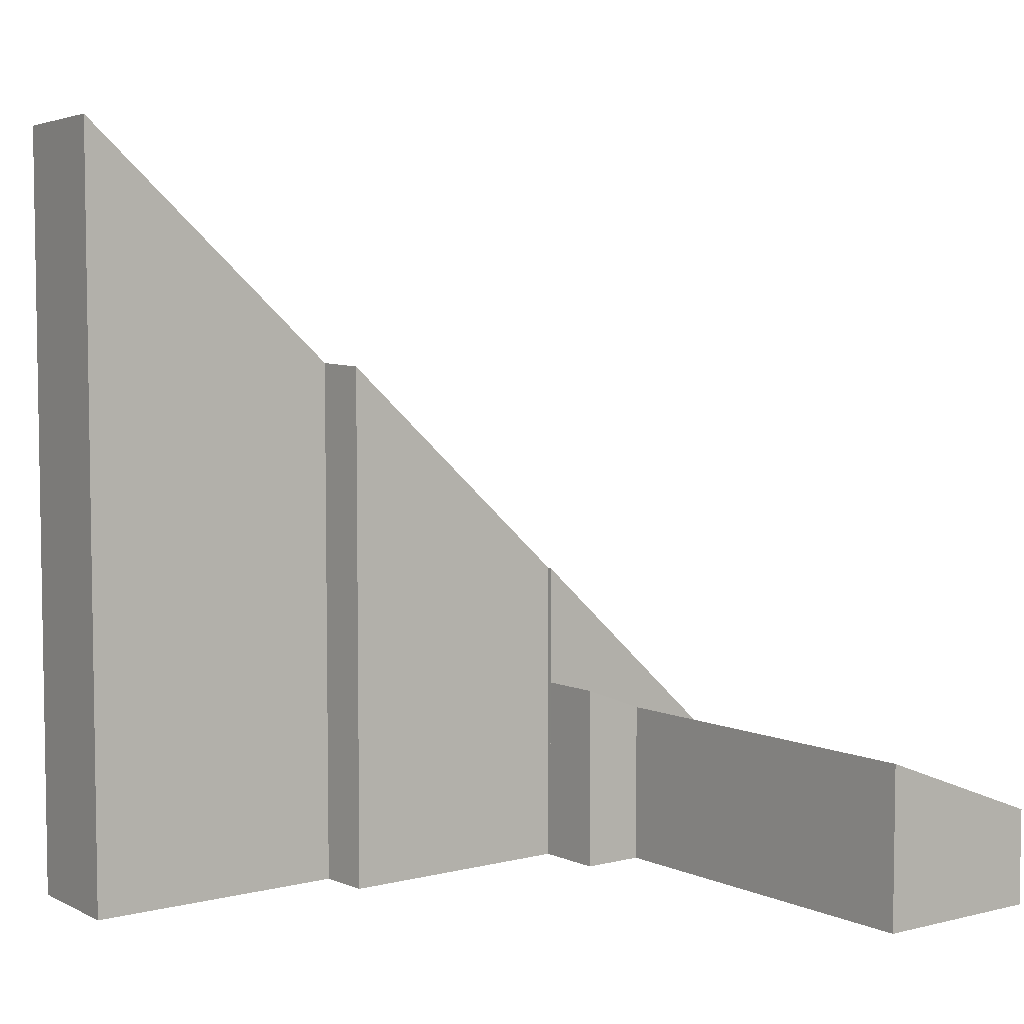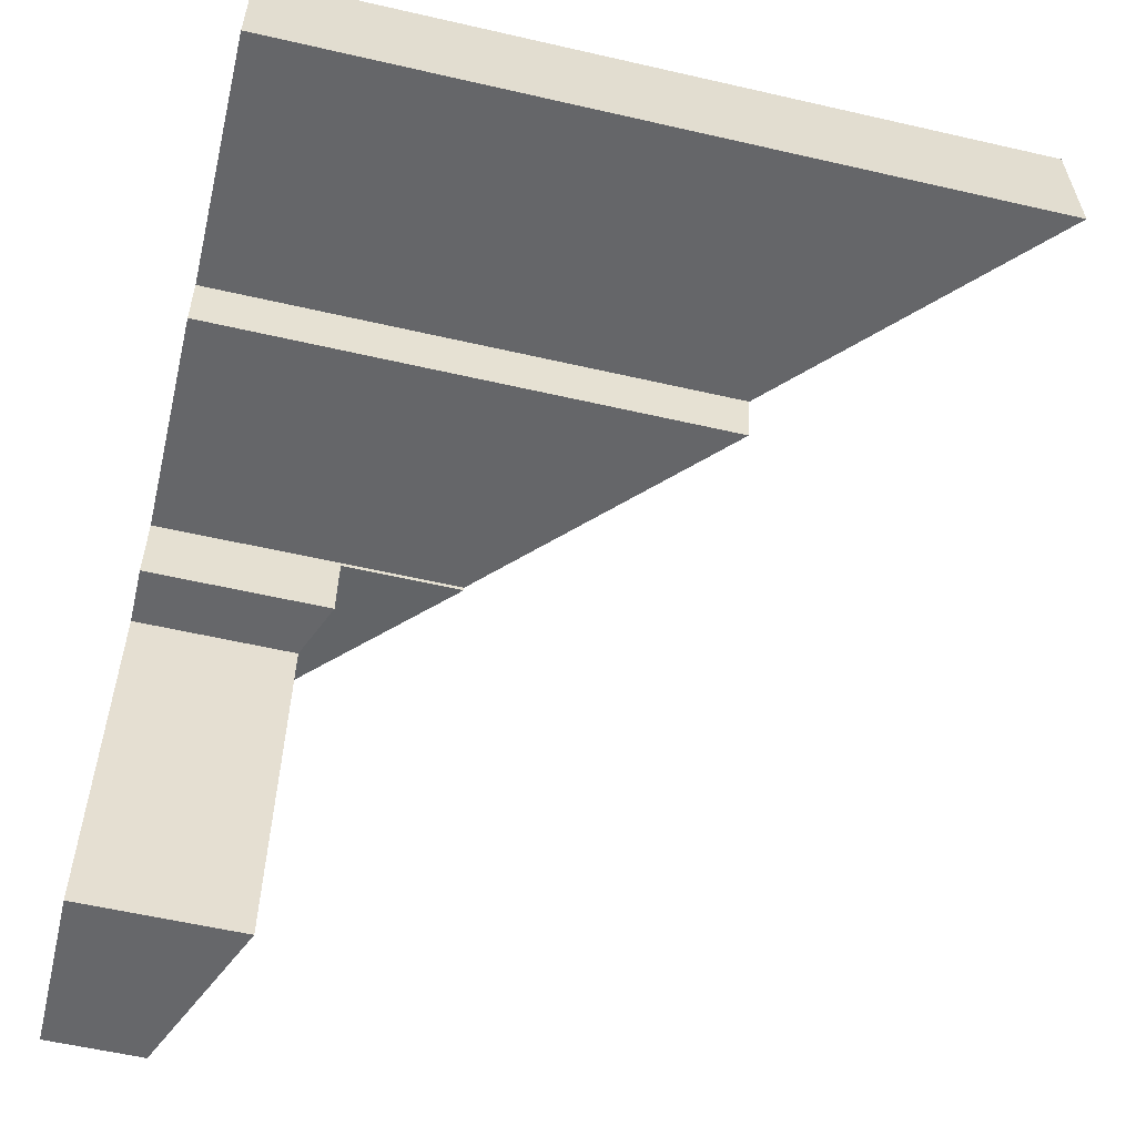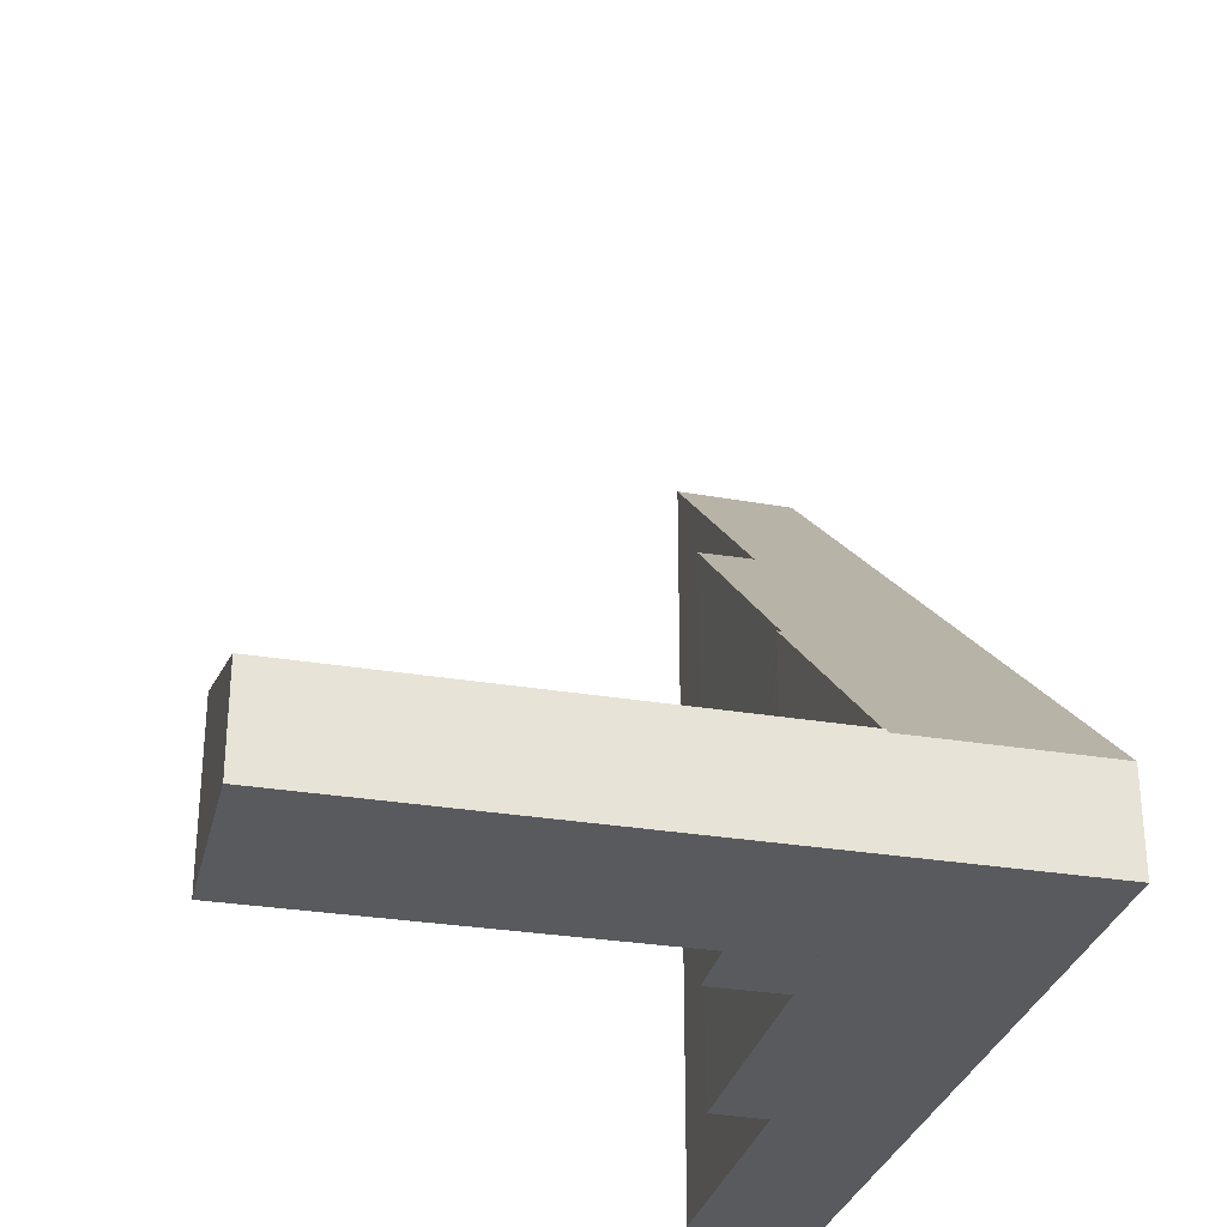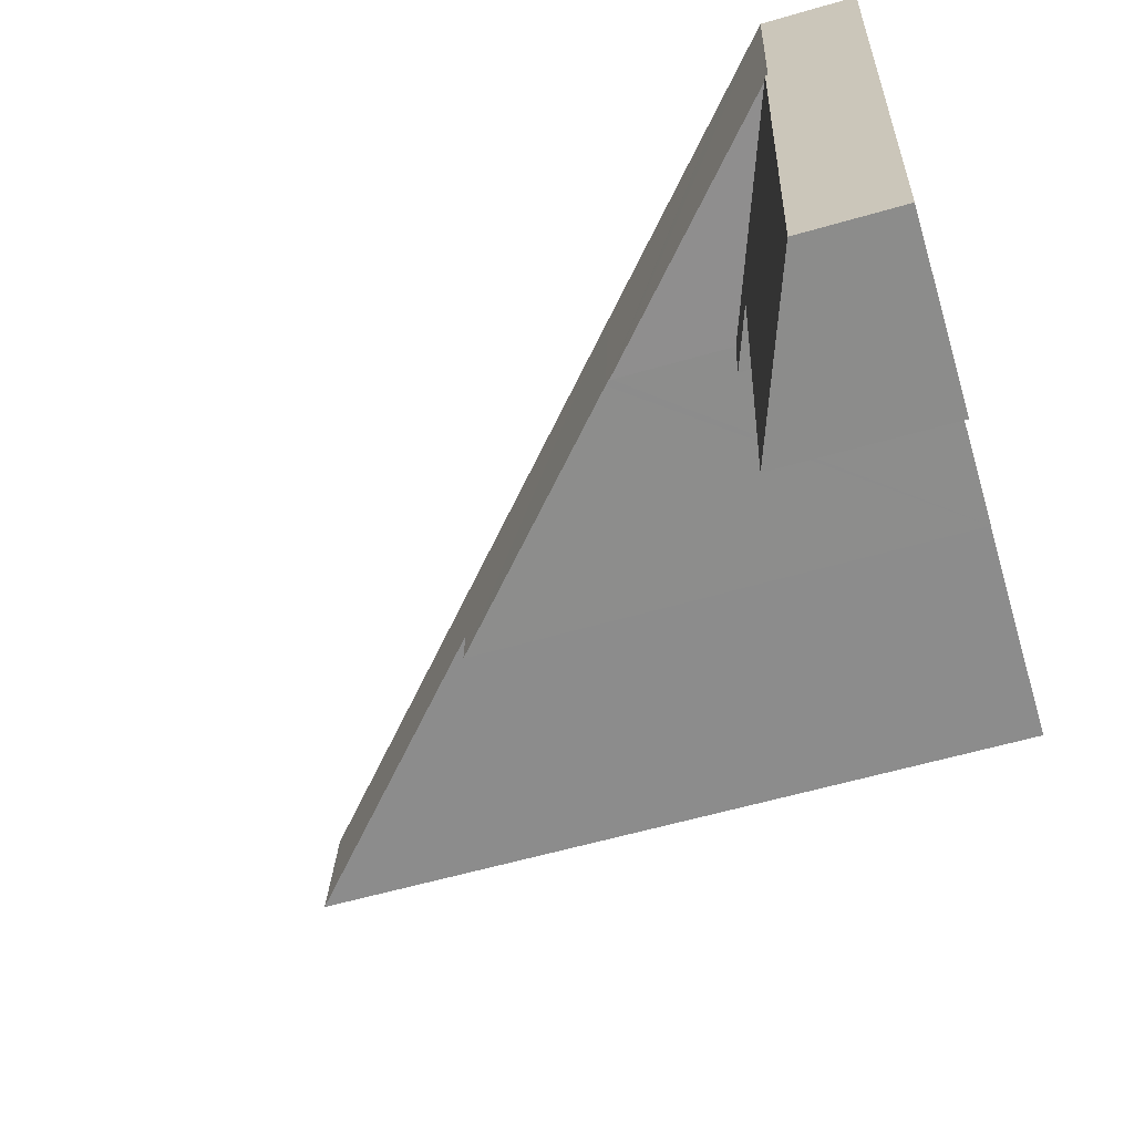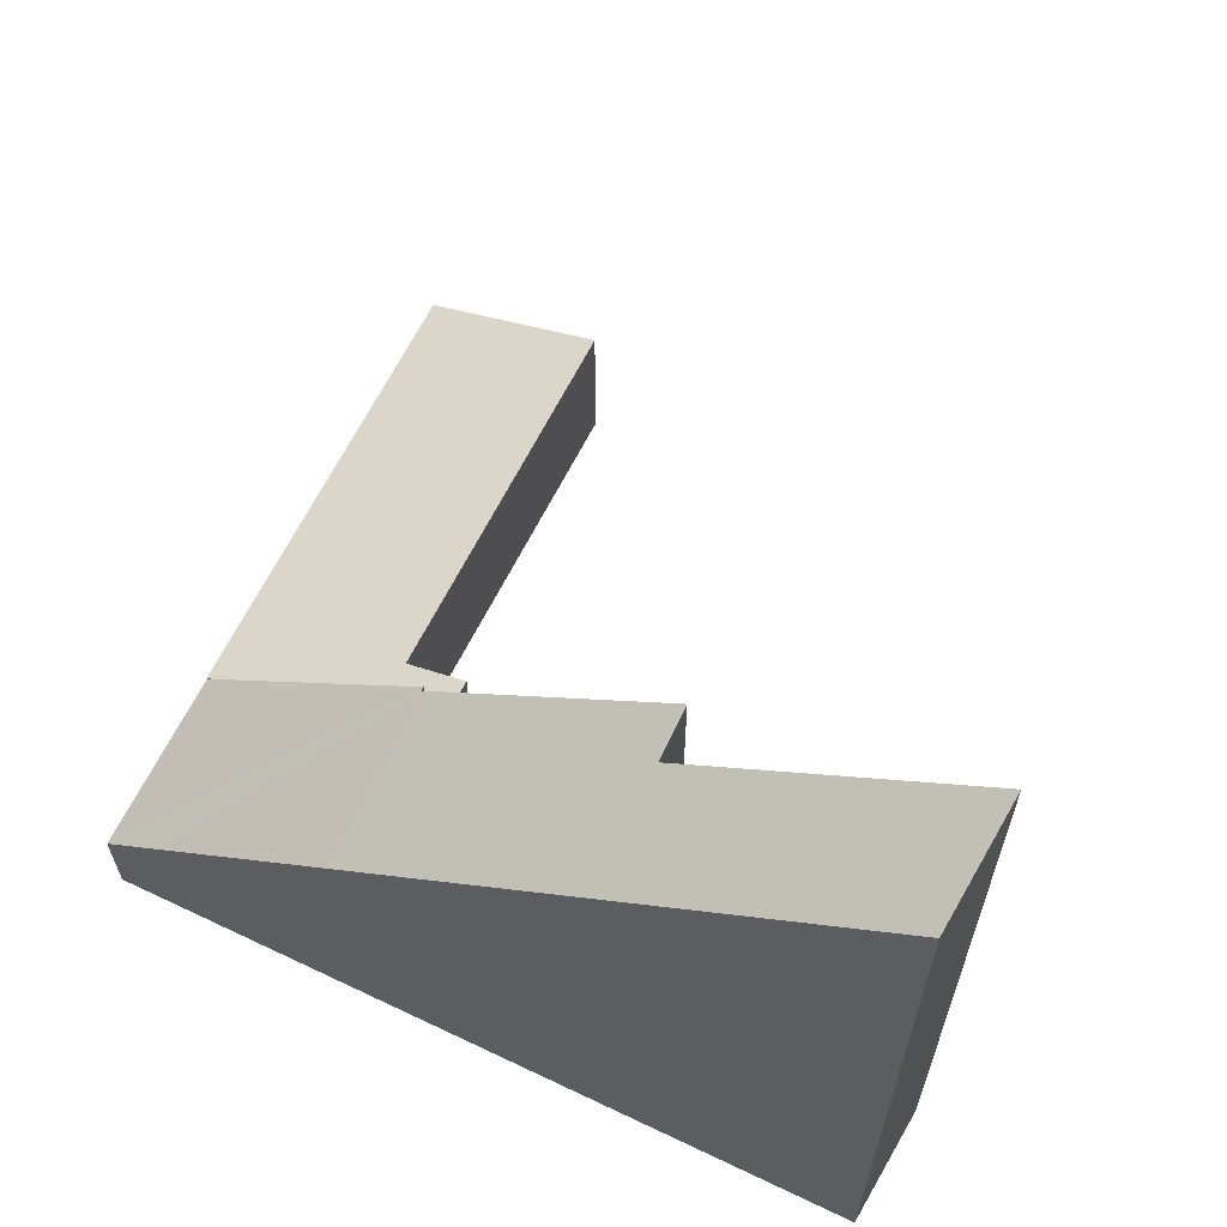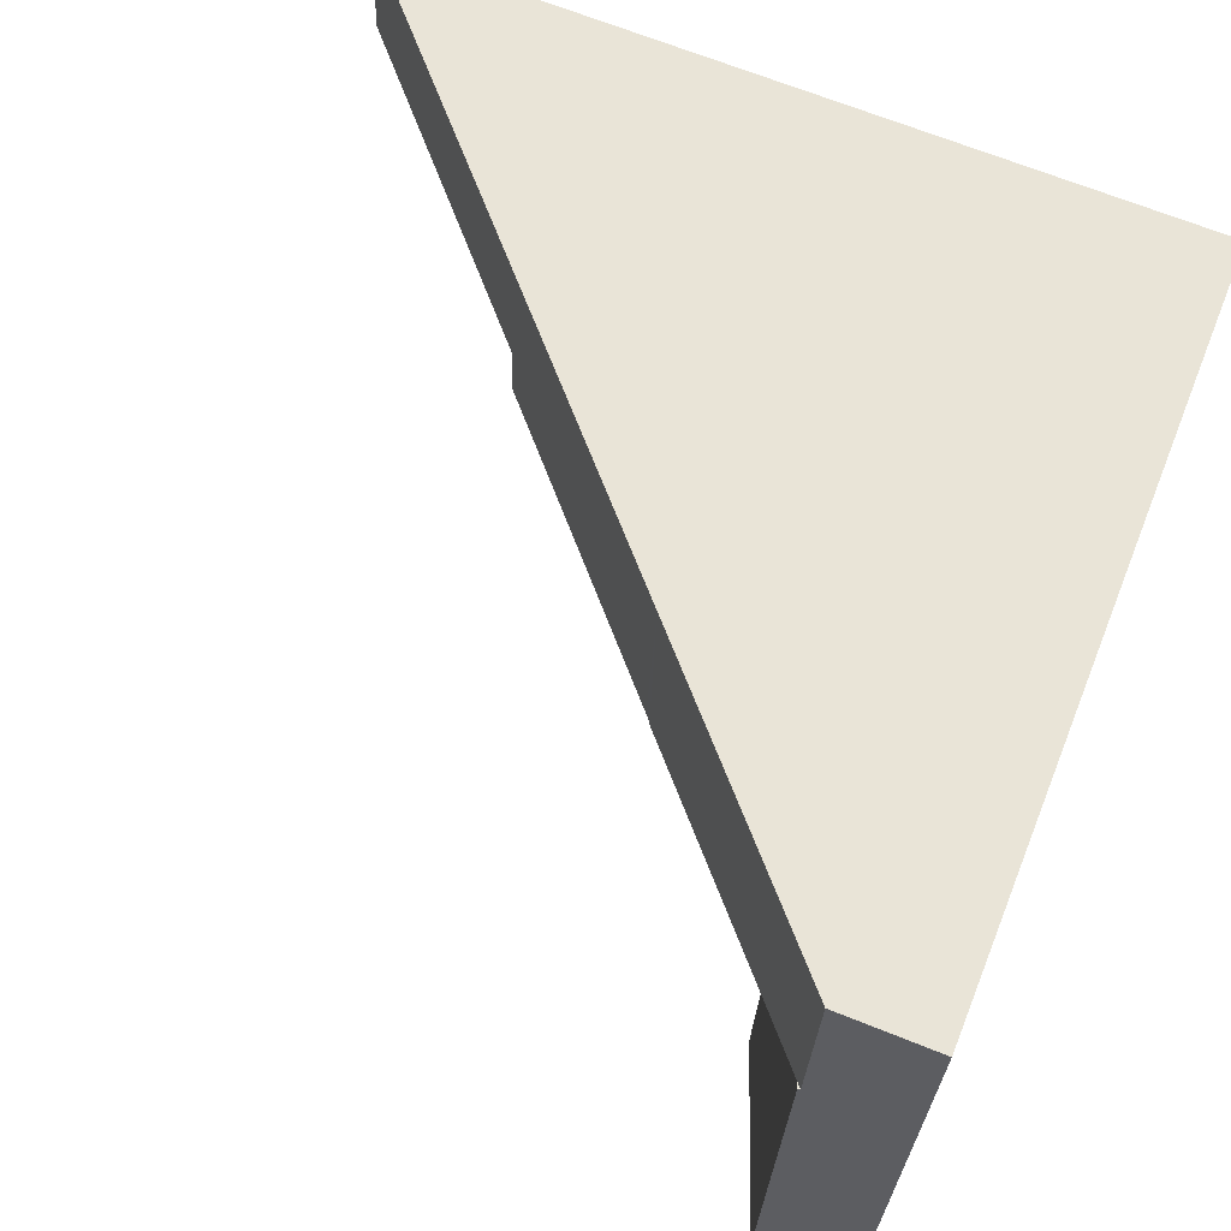
<metadata>
{"format":"obj","ext":"obj","renderer":"f3d","projection":"perspective","resolution":1024,"background":"white","views":[{"elev":5.9,"azim":148.3,"up":"+Y"},{"elev":-57.7,"azim":76.6,"up":"+Z"},{"elev":-30.6,"azim":-97.6,"up":"+Y"},{"elev":-58.9,"azim":-73.4,"up":"+Z"},{"elev":64.7,"azim":32.3,"up":"+Y"},{"elev":68.3,"azim":-68.2,"up":"+Z"}]}
</metadata>
<code>
v  1.215 1.758 11.82
v  0.957 1.842 8.398
v  0.864 1.758 8.409
v  5.35 5.829 7.888
v  2.218 2.668 11.71
v  5.358 5.829 7.962
v  5.81 5.928 11.29
v  5.467 5.928 7.951
v  9.938 9.979 7.483
v  10.07 10.01 8.486
v  14.85 14.13 10.24
v  15.07 14.54 7.977
v  15.17 14.42 10.2
v  15.17 -6.248e-16 10.2
v  14.85 -6.27e-16 10.24
v  5.81 -6.913e-16 11.29
v  2.218 -7.168e-16 11.71
v  1.215 -7.239e-16 11.82
v  15.07 -4.884e-16 7.977
v  10.07 -5.196e-16 8.486
v  9.938 -4.582e-16 7.483
v  5.358 -4.875e-16 7.962
v  5.35 -4.83e-16 7.888
v  5.467 -4.869e-16 7.951
v  0.957 -5.142e-16 8.398
v  0.864 -5.149e-16 8.409
v  0 1.807 1.106e-16
v  4.034 3.068 6.754
v  3.344 3.082 -0.33
v  0.864 1.807 8.409
v  5.35 3.521 7.888
v  5.221 3.52 6.636
v  5.221 -4.063e-16 6.636
v  3.344 2.021e-17 -0.33
v  4.034 -4.136e-16 6.754
v  0 0 0
g defaultobject
f 1 2 3
f 2 1 4
f 4 1 5
f 4 5 6
f 6 5 7
f 6 7 8
f 8 7 9
f 9 7 10
f 10 7 11
f 10 11 12
f 12 11 13
f 11 14 13
f 14 11 7
f 14 7 15
f 15 7 16
f 16 7 5
f 16 5 17
f 17 5 1
f 17 1 18
f 13 19 12
f 19 13 14
f 20 9 10
f 9 20 21
f 22 4 6
f 4 22 23
f 19 10 12
f 10 19 20
f 21 8 9
f 8 21 6
f 6 21 22
f 22 21 24
f 23 2 4
f 2 23 25
f 2 25 3
f 3 25 26
f 26 1 3
f 1 26 18
f 25 18 26
f 18 25 17
f 17 25 23
f 17 23 22
f 17 22 16
f 16 22 24
f 16 24 21
f 16 21 20
f 16 20 15
f 15 20 19
f 15 19 14
f 27 28 29
f 28 27 30
f 28 30 2
f 28 2 31
f 31 32 28
f 2 23 31
f 23 2 30
f 23 30 25
f 25 30 26
f 23 32 31
f 32 23 33
f 28 34 29
f 34 28 35
f 33 28 32
f 28 33 35
f 34 27 29
f 27 34 36
f 36 30 27
f 30 36 26
f 34 26 36
f 26 34 35
f 26 35 25
f 25 35 23
f 23 35 33

</code>
